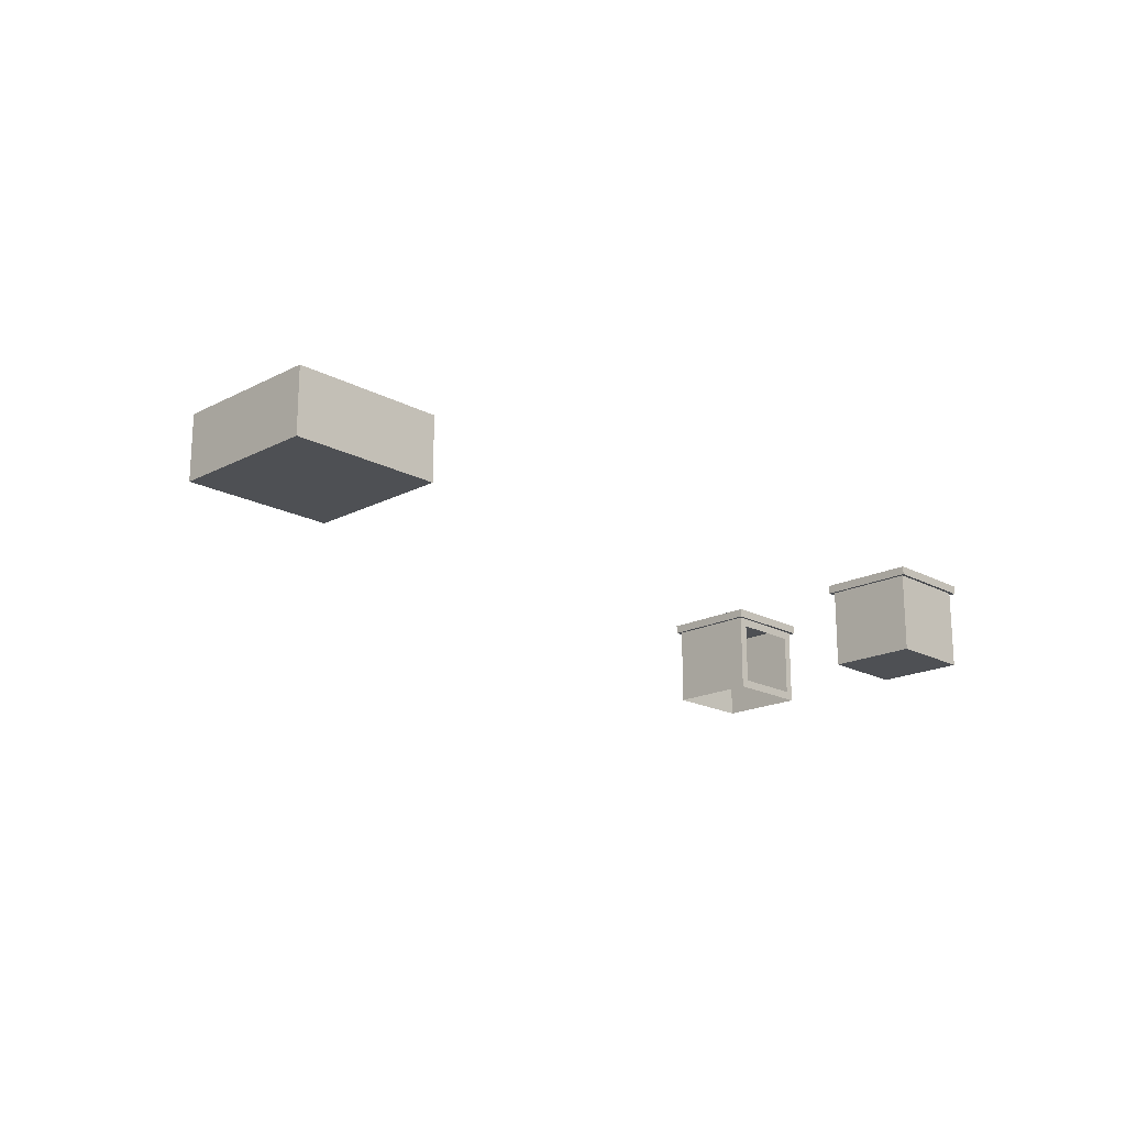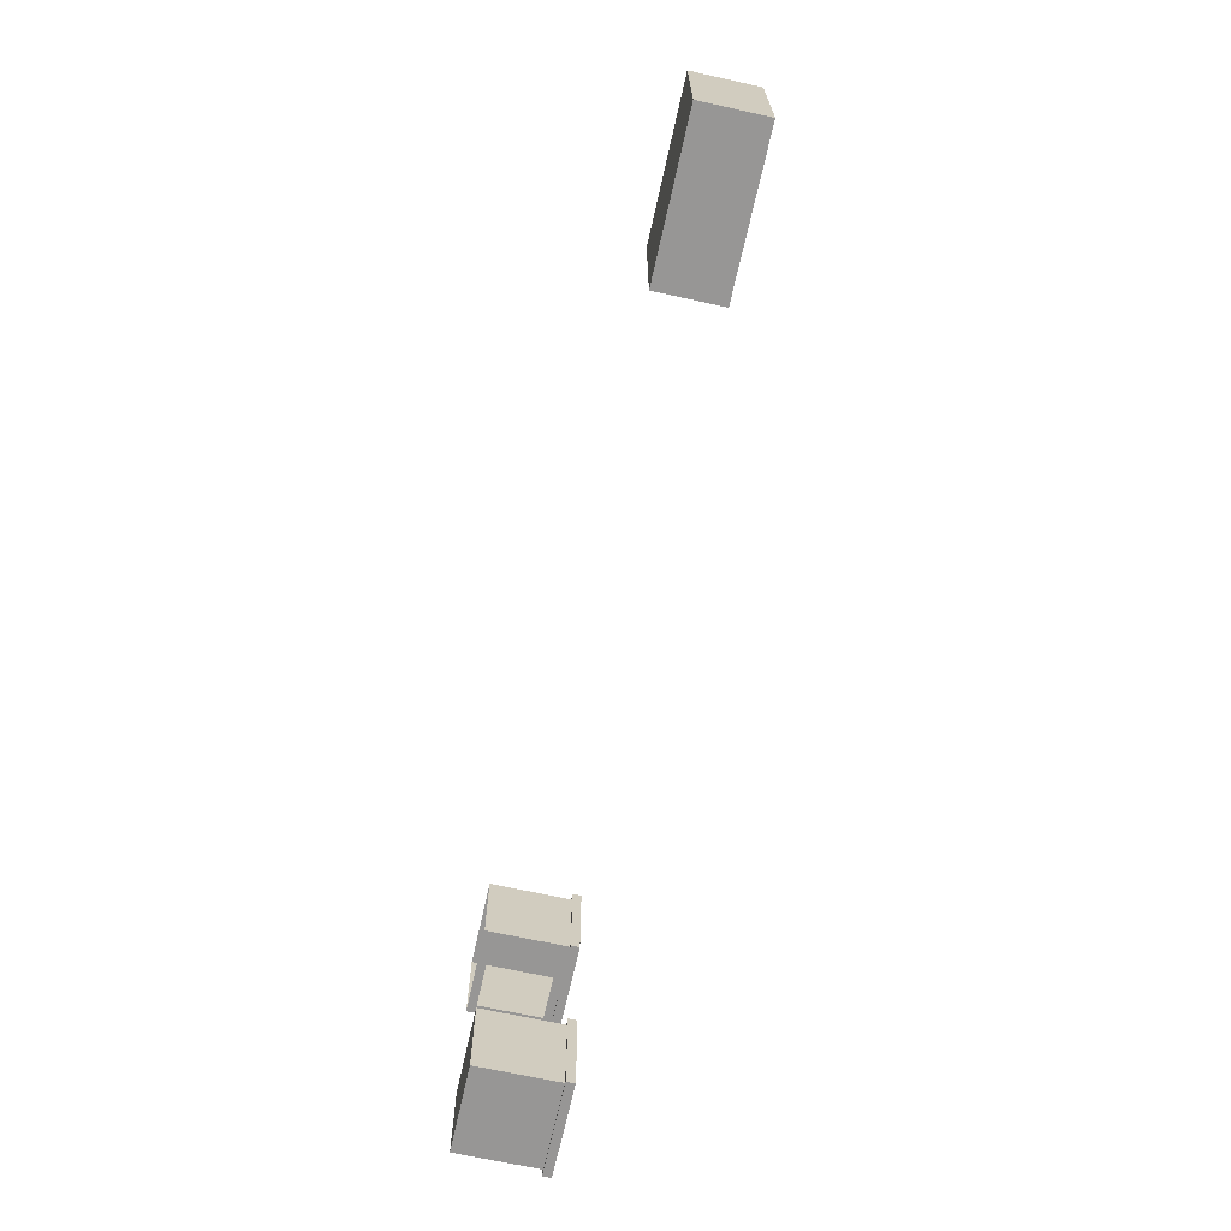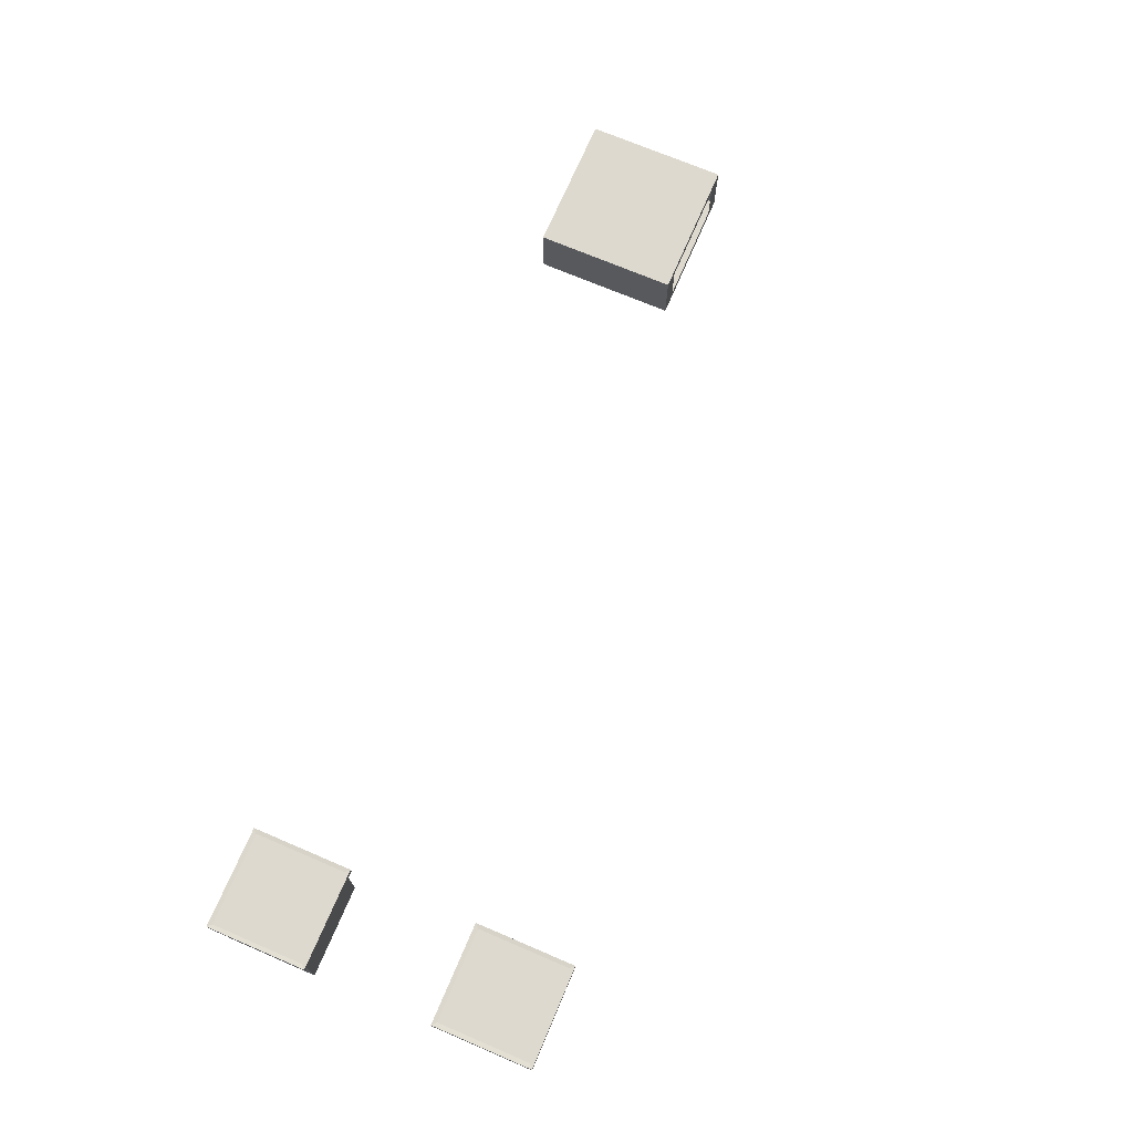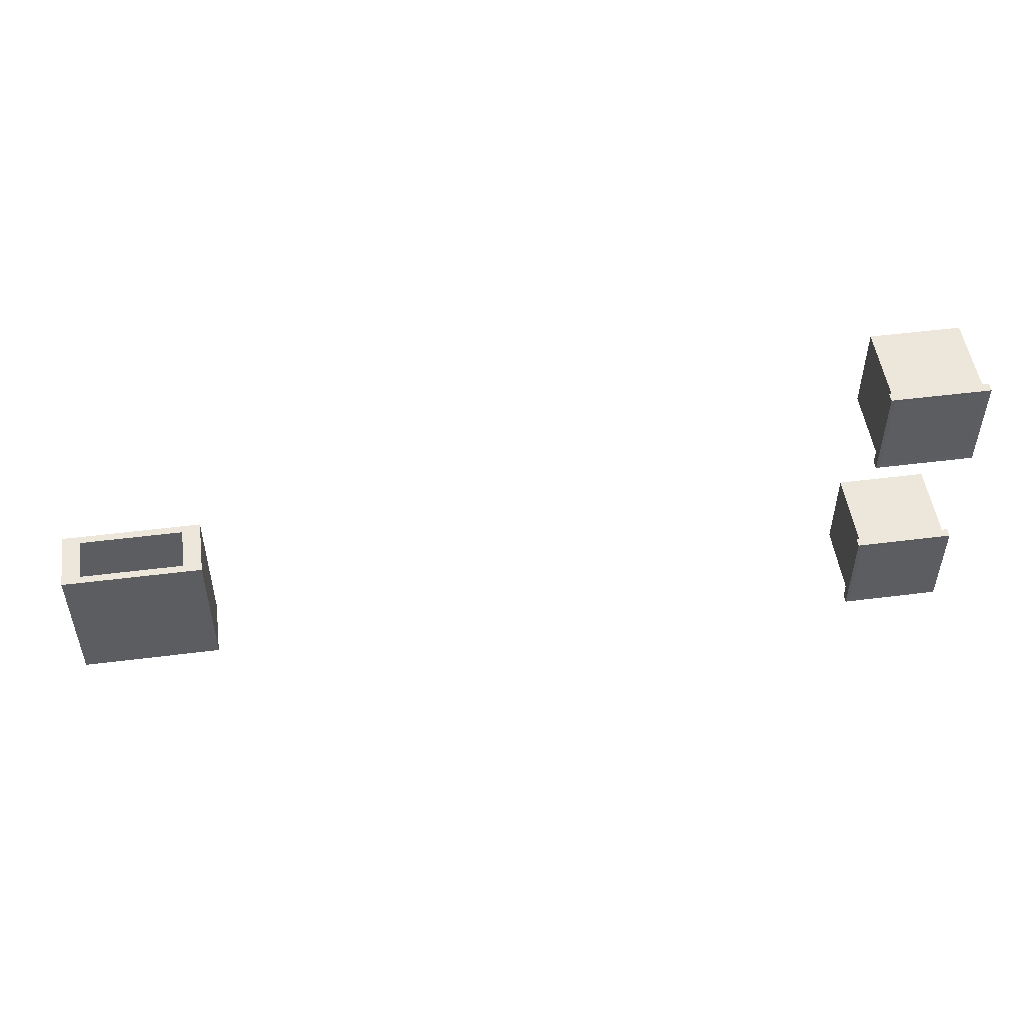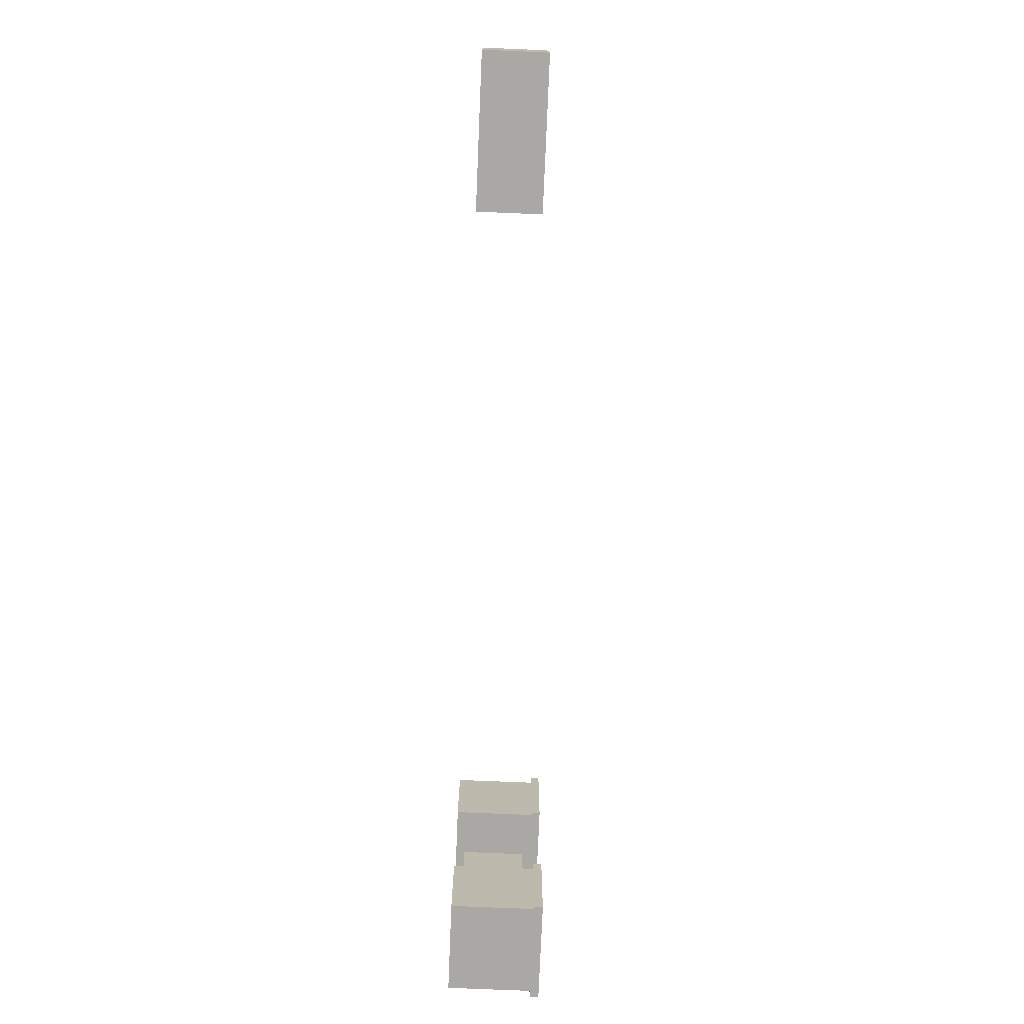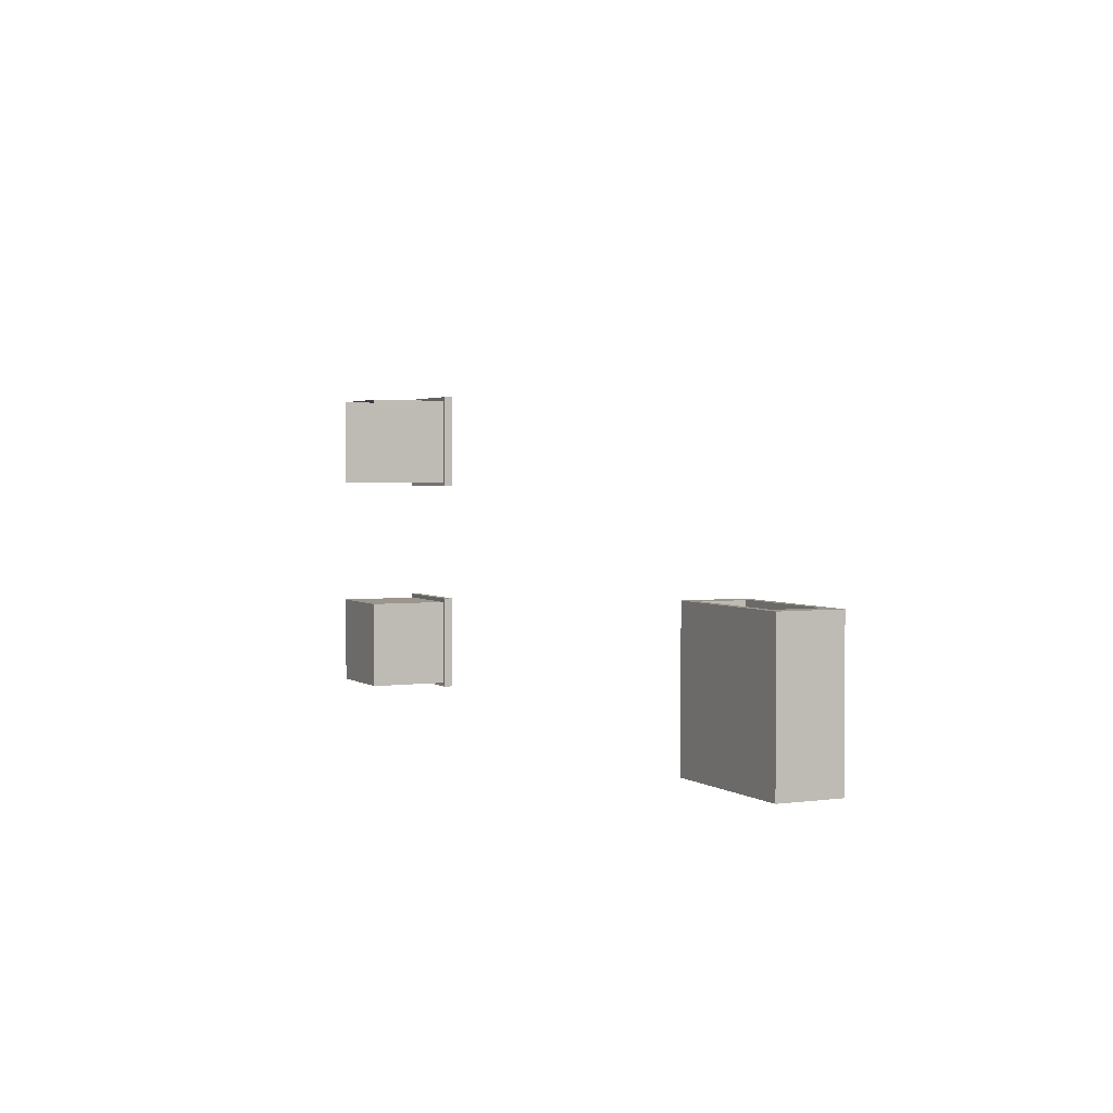
<metadata>
{"format":"obj","ext":"obj","renderer":"f3d","projection":"perspective","resolution":1024,"background":"white","views":[{"elev":-18.6,"azim":-45.7,"up":"+Z"},{"elev":-68.0,"azim":-102.5,"up":"+Y"},{"elev":71.5,"azim":113.1,"up":"+Z"},{"elev":50.6,"azim":-7.9,"up":"+Y"},{"elev":-75.2,"azim":-92.4,"up":"+Y"},{"elev":2.4,"azim":-115.9,"up":"+Y"}]}
</metadata>
<code>
o model_1
v -10.88 11.8 8.321
v -10.88 13.38 8.321
v -10.88 11.8 7.653
v -10.88 13.38 7.653
v -9.306 11.8 7.653
v -9.306 13.38 7.653
v -9.306 11.8 8.321
v -9.306 13.38 8.321
v -1.647 11.88 7.661
v -0.6365 11.88 7.661
v -1.647 11.88 8.581
v -0.6365 11.88 8.581
v -1.657 14.38 8.581
v -1.702 14.34 8.577
v -1.657 15.39 8.581
v -1.702 15.44 8.577
v -1.647 12.89 8.581
v -0.6365 12.89 8.581
v -1.647 12.89 7.661
v -0.6365 12.89 7.661
v -0.6465 15.39 8.581
v -0.5963 15.44 8.577
v -0.6465 14.38 8.581
v -0.5963 14.34 8.577
v -0.6465 15.39 8.671
v -1.657 15.39 8.671
v -0.6465 14.38 8.671
v -1.657 14.38 8.671
v -1.647 11.88 8.581
v -1.647 12.89 8.581
v -1.647 11.88 7.661
v -1.647 12.89 7.661
v -1.702 14.34 8.675
v -1.657 14.38 8.671
v -1.702 15.44 8.675
v -1.657 15.39 8.671
v -0.6465 15.39 8.671
v -0.5963 15.44 8.675
v -1.657 15.39 8.671
v -1.702 15.44 8.675
v -1.657 14.38 8.581
v -1.657 15.39 8.581
v -1.657 14.38 7.661
v -1.657 15.39 7.661
v -0.6465 14.38 8.581
v -0.5963 14.34 8.577
v -1.657 14.38 8.581
v -1.702 14.34 8.577
v -1.657 14.38 8.671
v -1.702 14.34 8.675
v -0.6465 14.38 8.671
v -0.5963 14.34 8.675
v -1.702 14.34 8.577
v -0.5963 14.34 8.577
v -1.702 14.34 8.675
v -0.5963 14.34 8.675
v -0.5963 15.44 8.675
v -0.5963 14.34 8.675
v -0.5963 15.44 8.577
v -0.5963 14.34 8.577
v -0.5963 15.44 8.577
v -1.702 15.44 8.577
v -0.5963 15.44 8.675
v -1.702 15.44 8.675
v -1.657 15.39 8.581
v -0.6465 15.39 8.581
v -1.657 15.39 7.661
v -0.6465 15.39 7.661
v -0.6465 14.38 7.661
v -0.6465 15.39 7.661
v -0.6465 14.38 8.581
v -0.6465 15.39 8.581
v -1.702 15.44 8.577
v -1.702 14.34 8.577
v -1.702 15.44 8.675
v -1.702 14.34 8.675
v -10.88 13.38 8.321
v -10.88 11.8 8.321
v -9.306 13.38 8.321
v -9.306 11.8 8.321
v -1.647 11.88 8.581
v -1.692 11.84 8.577
v -1.647 12.89 8.581
v -1.692 12.94 8.577
v -1.692 12.94 8.675
v -0.5912 12.94 8.675
v -1.692 12.94 8.577
v -0.5912 12.94 8.577
v -0.5963 15.44 8.577
v -0.6465 15.39 8.581
v -1.702 15.44 8.577
v -1.657 15.39 8.581
v -1.692 12.94 8.577
v -1.692 11.84 8.577
v -1.692 12.94 8.675
v -1.692 11.84 8.675
v -0.5912 12.94 8.675
v -0.5912 11.84 8.675
v -0.5912 12.94 8.577
v -0.5912 11.84 8.577
v -0.6365 12.89 8.671
v -0.5912 12.94 8.675
v -1.647 12.89 8.671
v -1.692 12.94 8.675
v -0.5912 11.84 8.675
v -1.692 11.84 8.675
v -0.5912 11.84 8.577
v -1.692 11.84 8.577
v -9.306 11.8 8.321
v -10.88 11.8 8.321
v -9.306 11.8 7.653
v -10.88 11.8 7.653
v -1.692 11.84 8.675
v -1.647 11.88 8.671
v -1.692 12.94 8.675
v -1.647 12.89 8.671
v -0.6365 11.88 8.671
v -0.5912 11.84 8.675
v -0.6365 12.89 8.671
v -0.5912 12.94 8.675
v -0.6365 12.89 8.581
v -0.5912 12.94 8.577
v -0.6365 11.88 8.581
v -0.5912 11.84 8.577
v -0.6365 11.88 8.581
v -0.5912 11.84 8.577
v -1.647 11.88 8.581
v -1.692 11.84 8.577
v -1.647 11.88 8.671
v -1.692 11.84 8.675
v -0.6365 11.88 8.671
v -0.5912 11.84 8.675
v -0.6465 14.38 8.671
v -0.5963 14.34 8.675
v -0.6465 15.39 8.671
v -0.5963 15.44 8.675
v -1.647 12.89 8.581
v -1.692 12.94 8.577
v -0.6365 12.89 8.581
v -0.5912 12.94 8.577
v -0.6365 12.89 7.661
v -0.6365 11.88 7.661
v -1.647 12.89 7.661
v -1.647 11.88 7.661
v -1.647 12.89 8.671
v -1.647 11.88 8.671
v -0.6365 12.89 8.671
v -0.6365 11.88 8.671
v -9.306 13.38 7.653
v -9.306 11.8 7.653
v -10.88 13.38 7.653
v -10.88 11.8 7.653
v -9.512 13.38 8.233
v -9.306 13.38 8.321
v -9.512 13.38 7.741
v -9.306 13.38 7.653
v -10.67 13.38 7.741
v -10.88 13.38 7.653
v -10.67 13.38 8.233
v -10.88 13.38 8.321
v -0.6465 14.38 8.581
v -0.742 14.38 8.484
v -0.6465 14.38 7.661
v -0.742 14.38 7.759
v -1.657 14.38 7.661
v -1.556 14.38 7.759
v -1.657 14.38 8.581
v -1.556 14.38 8.484
v -0.6365 12.8 8.484
v -0.6365 12.89 8.581
v -0.6365 11.98 8.484
v -0.6365 11.88 8.581
v -0.6365 11.98 7.759
v -0.6365 11.88 7.661
v -0.6365 12.8 7.759
v -0.6365 12.89 7.661
f 1 2 3
f 2 4 3
f 3 4 4
f 4 5 4
f 4 5 5
f 5 6 5
f 5 6 7
f 6 8 7
f 7 8 8
f 8 9 8
f 8 9 9
f 9 10 9
f 9 10 11
f 10 12 11
f 11 12 12
f 12 13 12
f 12 13 13
f 13 14 13
f 13 14 15
f 14 16 15
f 15 16 16
f 16 17 16
f 16 17 17
f 17 18 17
f 17 18 19
f 18 20 19
f 19 20 20
f 20 21 20
f 20 21 21
f 21 22 21
f 21 22 23
f 22 24 23
f 23 24 24
f 24 25 24
f 24 25 25
f 25 26 25
f 25 26 27
f 26 28 27
f 27 28 28
f 28 29 28
f 28 29 29
f 29 30 29
f 29 30 31
f 30 32 31
f 31 32 32
f 32 33 32
f 32 33 33
f 33 34 33
f 33 34 35
f 34 36 35
f 35 36 36
f 36 37 36
f 36 37 37
f 37 38 37
f 37 38 39
f 38 40 39
f 39 40 40
f 40 41 40
f 40 41 41
f 41 42 41
f 41 42 43
f 42 44 43
f 43 44 44
f 44 45 44
f 44 45 45
f 45 46 45
f 45 46 47
f 46 48 47
f 47 48 48
f 48 49 48
f 48 49 49
f 49 50 49
f 49 50 51
f 50 52 51
f 51 52 52
f 52 53 52
f 52 53 53
f 53 54 53
f 53 54 55
f 54 56 55
f 55 56 56
f 56 57 56
f 56 57 57
f 57 58 57
f 57 58 59
f 58 60 59
f 59 60 60
f 60 61 60
f 60 61 61
f 61 62 61
f 61 62 63
f 62 64 63
f 63 64 64
f 64 65 64
f 64 65 65
f 65 66 65
f 65 66 67
f 66 68 67
f 67 68 68
f 68 69 68
f 68 69 69
f 69 70 69
f 69 70 71
f 70 72 71
f 71 72 72
f 72 73 72
f 72 73 73
f 73 74 73
f 73 74 75
f 74 76 75
f 75 76 76
f 76 77 76
f 76 77 77
f 77 78 77
f 77 78 79
f 78 80 79
f 79 80 80
f 80 81 80
f 80 81 81
f 81 82 81
f 81 82 83
f 82 84 83
f 83 84 84
f 84 85 84
f 84 85 85
f 85 86 85
f 85 86 87
f 86 88 87
f 87 88 88
f 88 89 88
f 88 89 89
f 89 90 89
f 89 90 91
f 90 92 91
f 91 92 92
f 92 93 92
f 92 93 93
f 93 94 93
f 93 94 95
f 94 96 95
f 95 96 96
f 96 97 96
f 96 97 97
f 97 98 97
f 97 98 99
f 98 100 99
f 99 100 100
f 100 101 100
f 100 101 101
f 101 102 101
f 101 102 103
f 102 104 103
f 103 104 104
f 104 105 104
f 104 105 105
f 105 106 105
f 105 106 107
f 106 108 107
f 107 108 108
f 108 109 108
f 108 109 109
f 109 110 109
f 109 110 111
f 110 112 111
f 111 112 112
f 112 113 112
f 112 113 113
f 113 114 113
f 113 114 115
f 114 116 115
f 115 116 116
f 116 117 116
f 116 117 117
f 117 118 117
f 117 118 119
f 118 120 119
f 119 120 120
f 120 121 120
f 120 121 121
f 121 122 121
f 121 122 123
f 122 124 123
f 123 124 124
f 124 125 124
f 124 125 125
f 125 126 125
f 125 126 127
f 126 128 127
f 127 128 128
f 128 129 128
f 128 129 129
f 129 130 129
f 129 130 131
f 130 132 131
f 131 132 132
f 132 133 132
f 132 133 133
f 133 134 133
f 133 134 135
f 134 136 135
f 135 136 136
f 136 137 136
f 136 137 137
f 137 138 137
f 137 138 139
f 138 140 139
f 139 140 140
f 140 141 140
f 140 141 141
f 141 142 141
f 141 142 143
f 142 144 143
f 143 144 144
f 144 145 144
f 144 145 145
f 145 146 145
f 145 146 147
f 146 148 147
f 147 148 148
f 148 149 148
f 148 149 149
f 149 150 149
f 149 150 151
f 150 152 151
f 151 152 152
f 152 153 152
f 152 153 153
f 153 154 153
f 153 154 155
f 154 156 155
f 155 156 157
f 156 158 157
f 157 158 159
f 158 160 159
f 159 160 153
f 160 154 153
f 153 154 154
f 154 161 154
f 154 161 161
f 161 162 161
f 161 162 163
f 162 164 163
f 163 164 165
f 164 166 165
f 165 166 167
f 166 168 167
f 167 168 161
f 168 162 161
f 161 162 162
f 162 169 162
f 162 169 169
f 169 170 169
f 169 170 171
f 170 172 171
f 171 172 173
f 172 174 173
f 173 174 175
f 174 176 175
f 175 176 169
f 176 170 169

</code>
